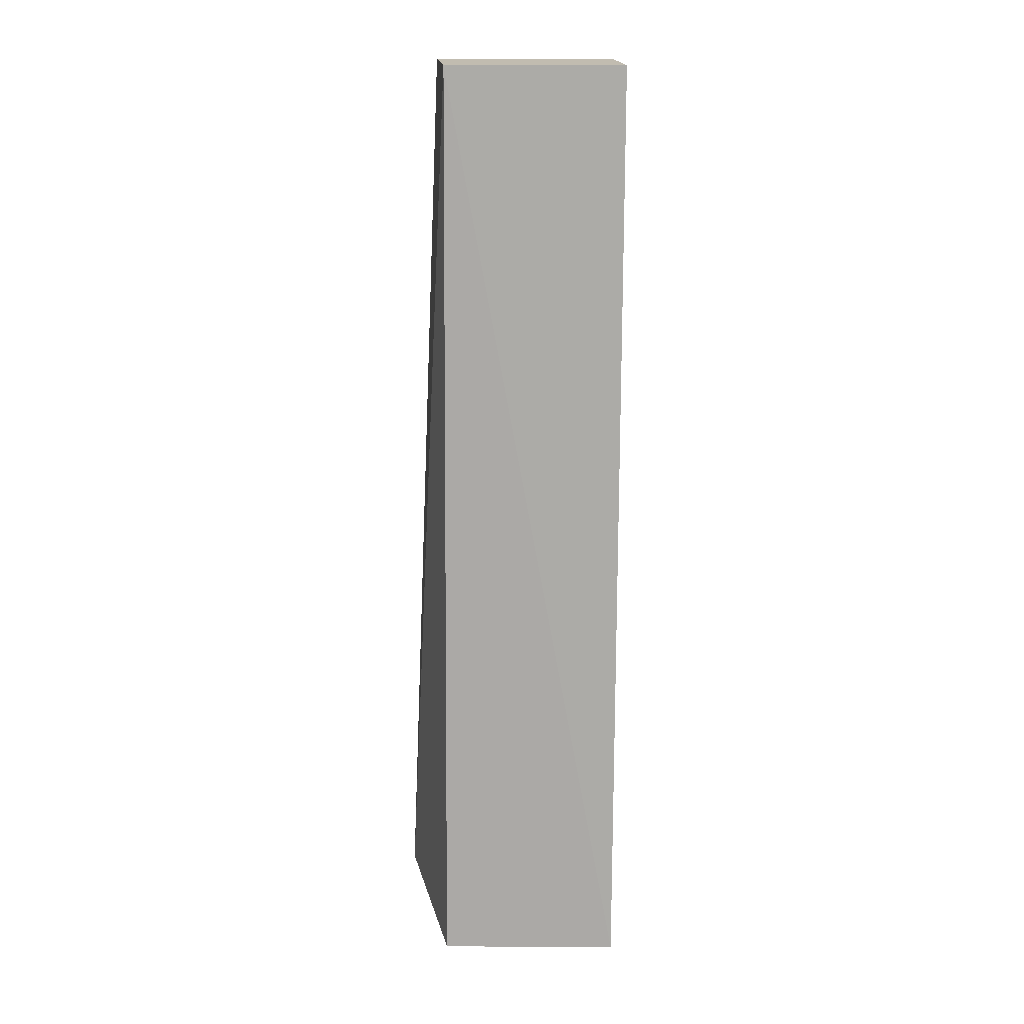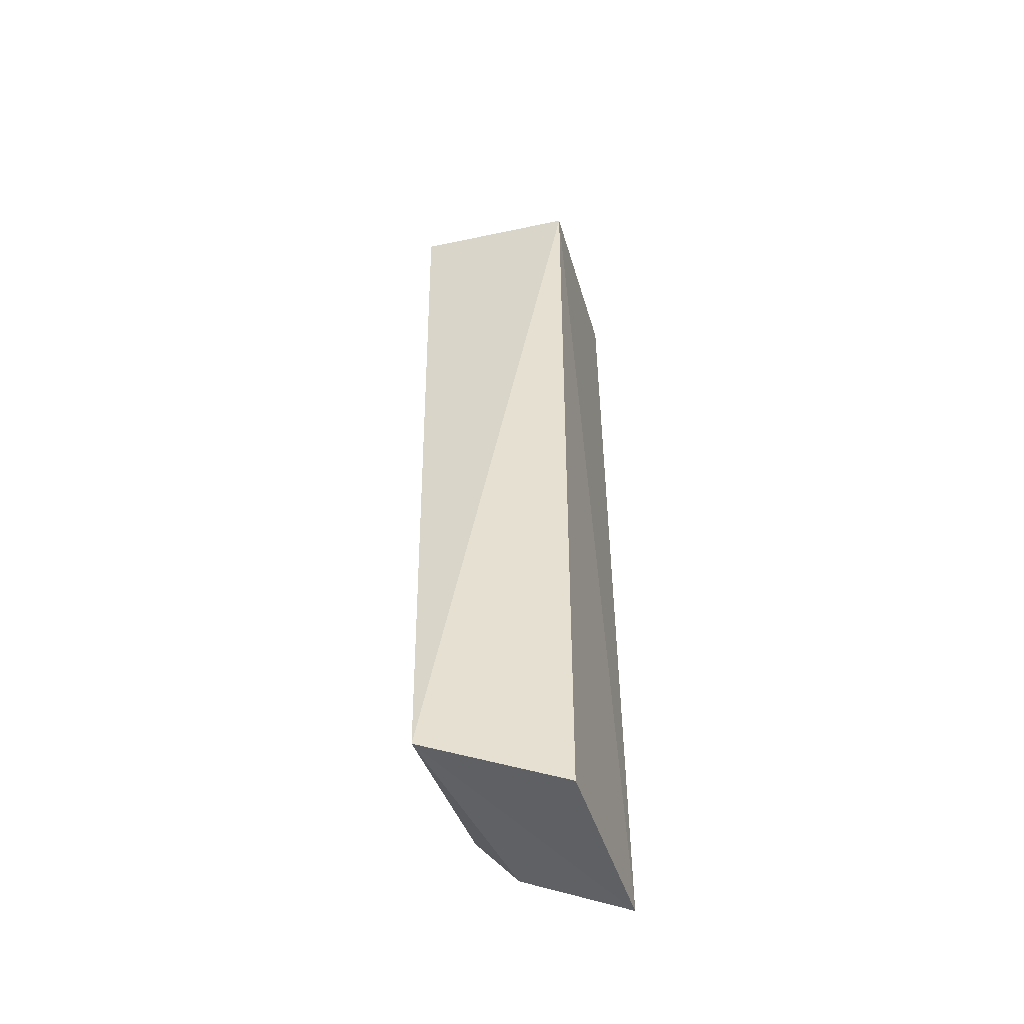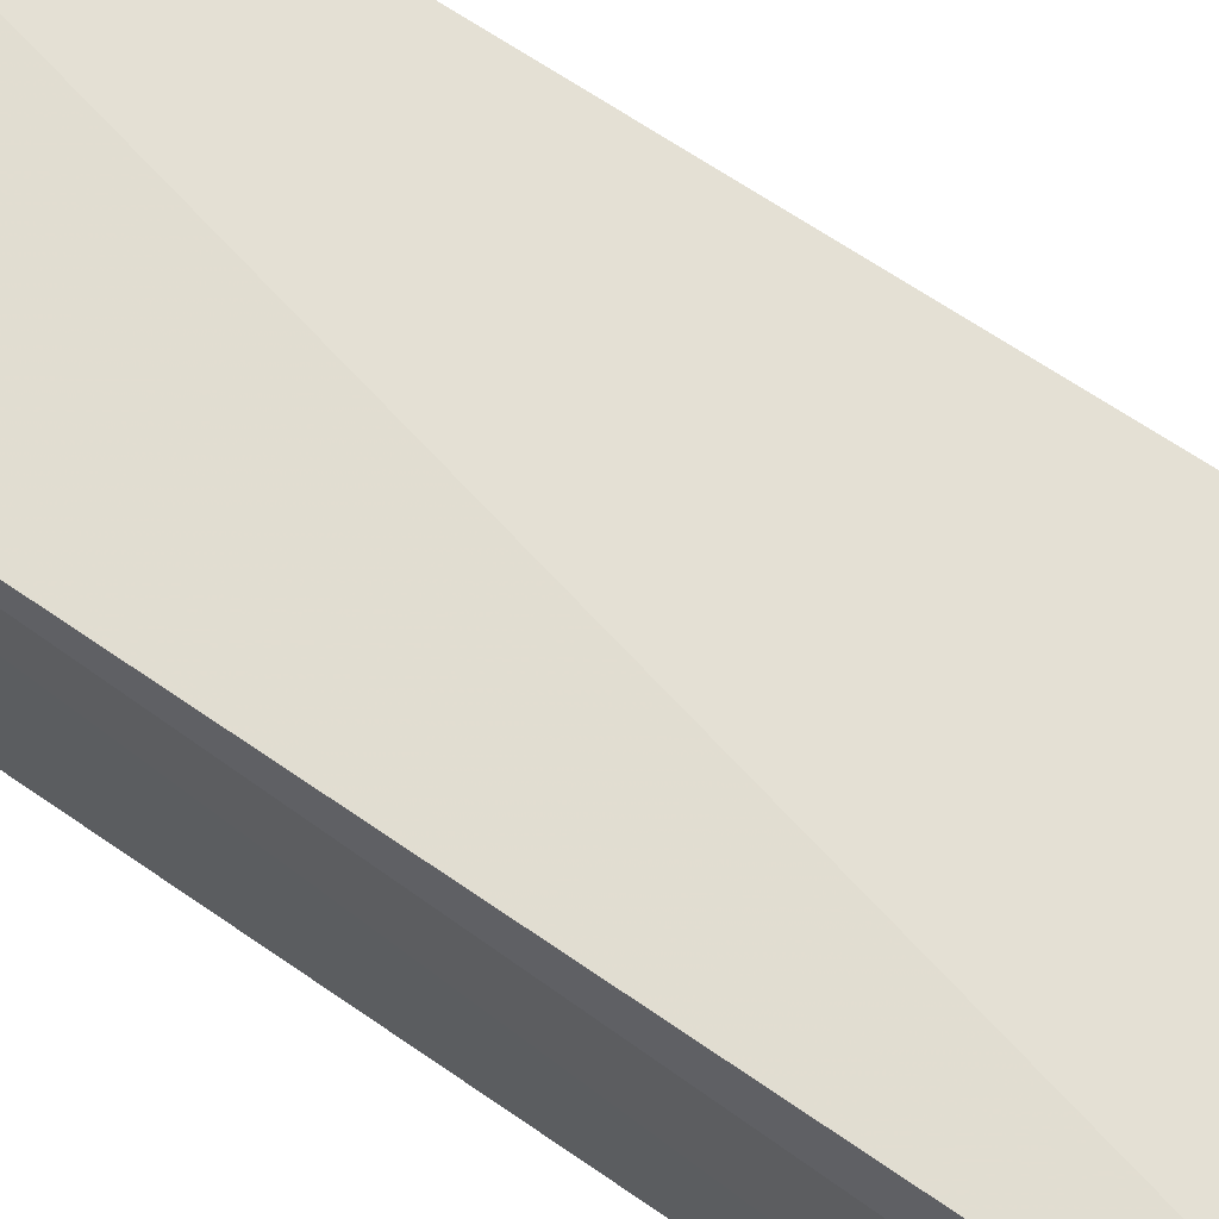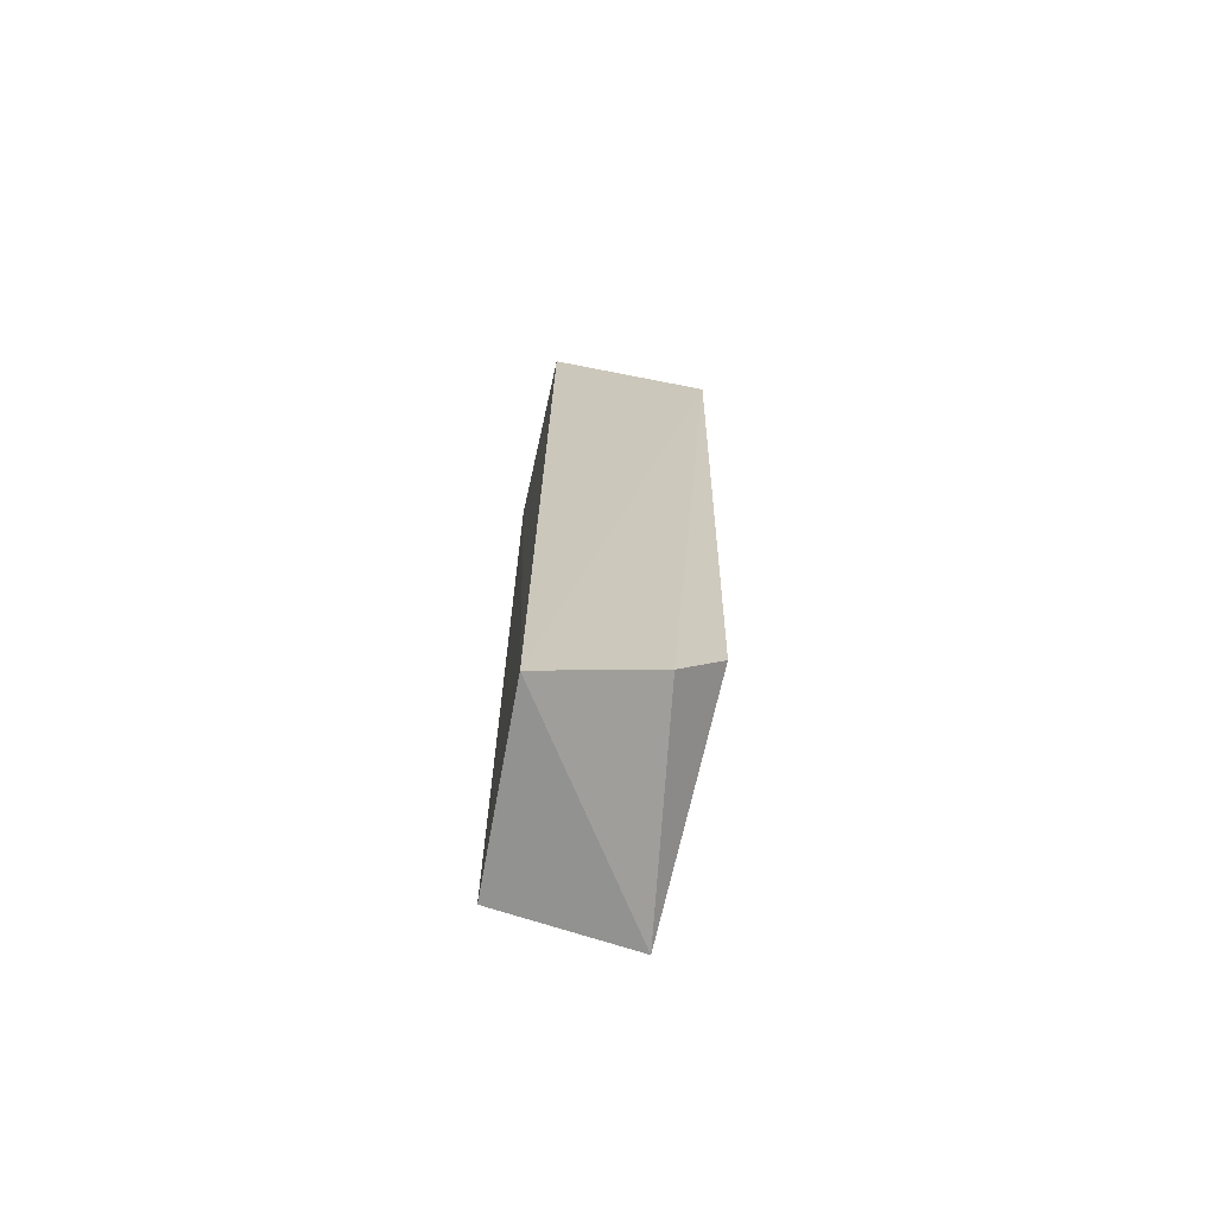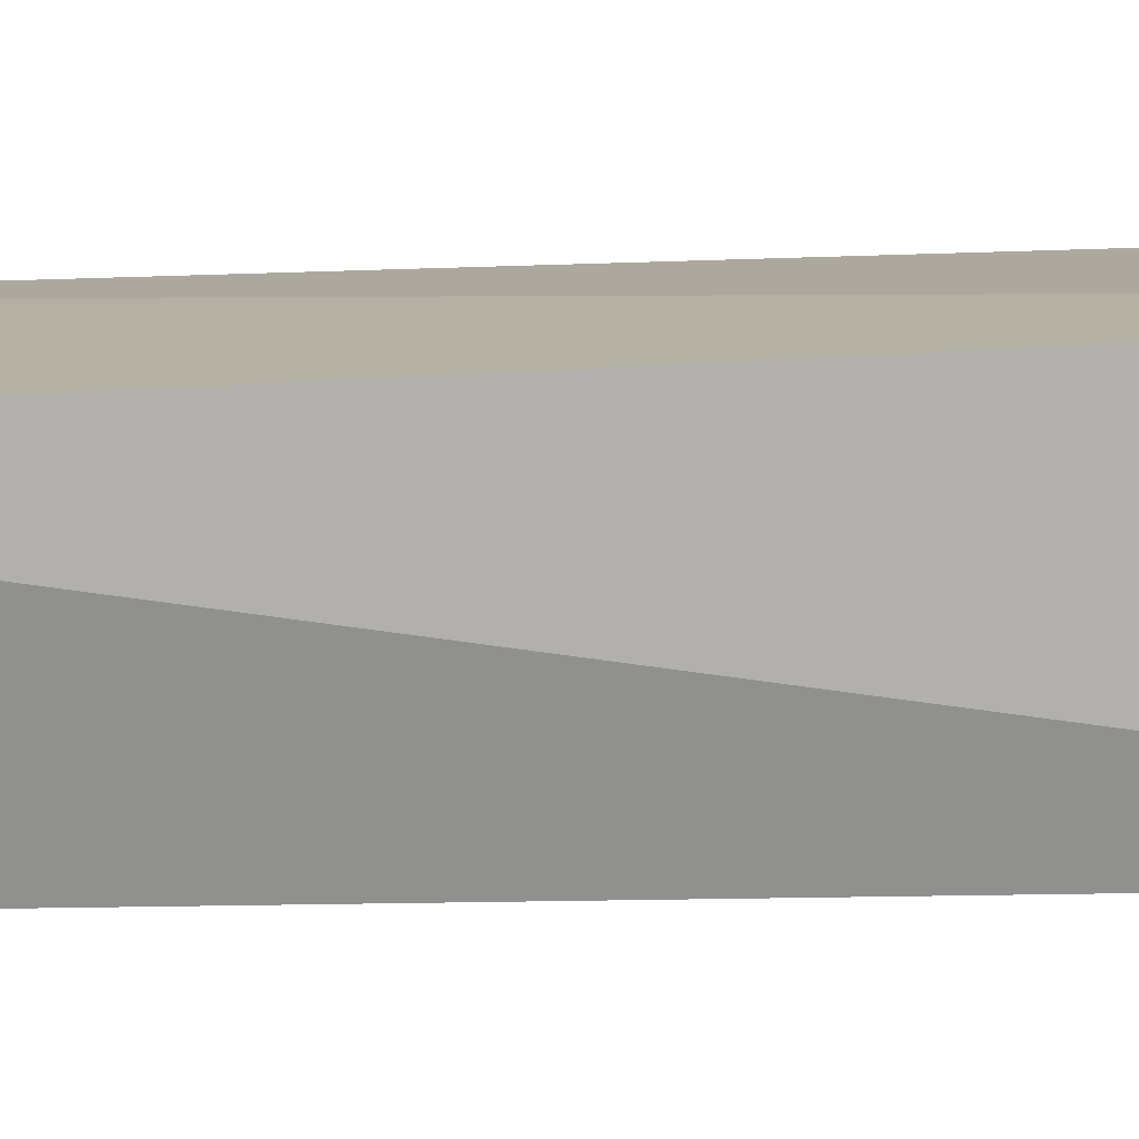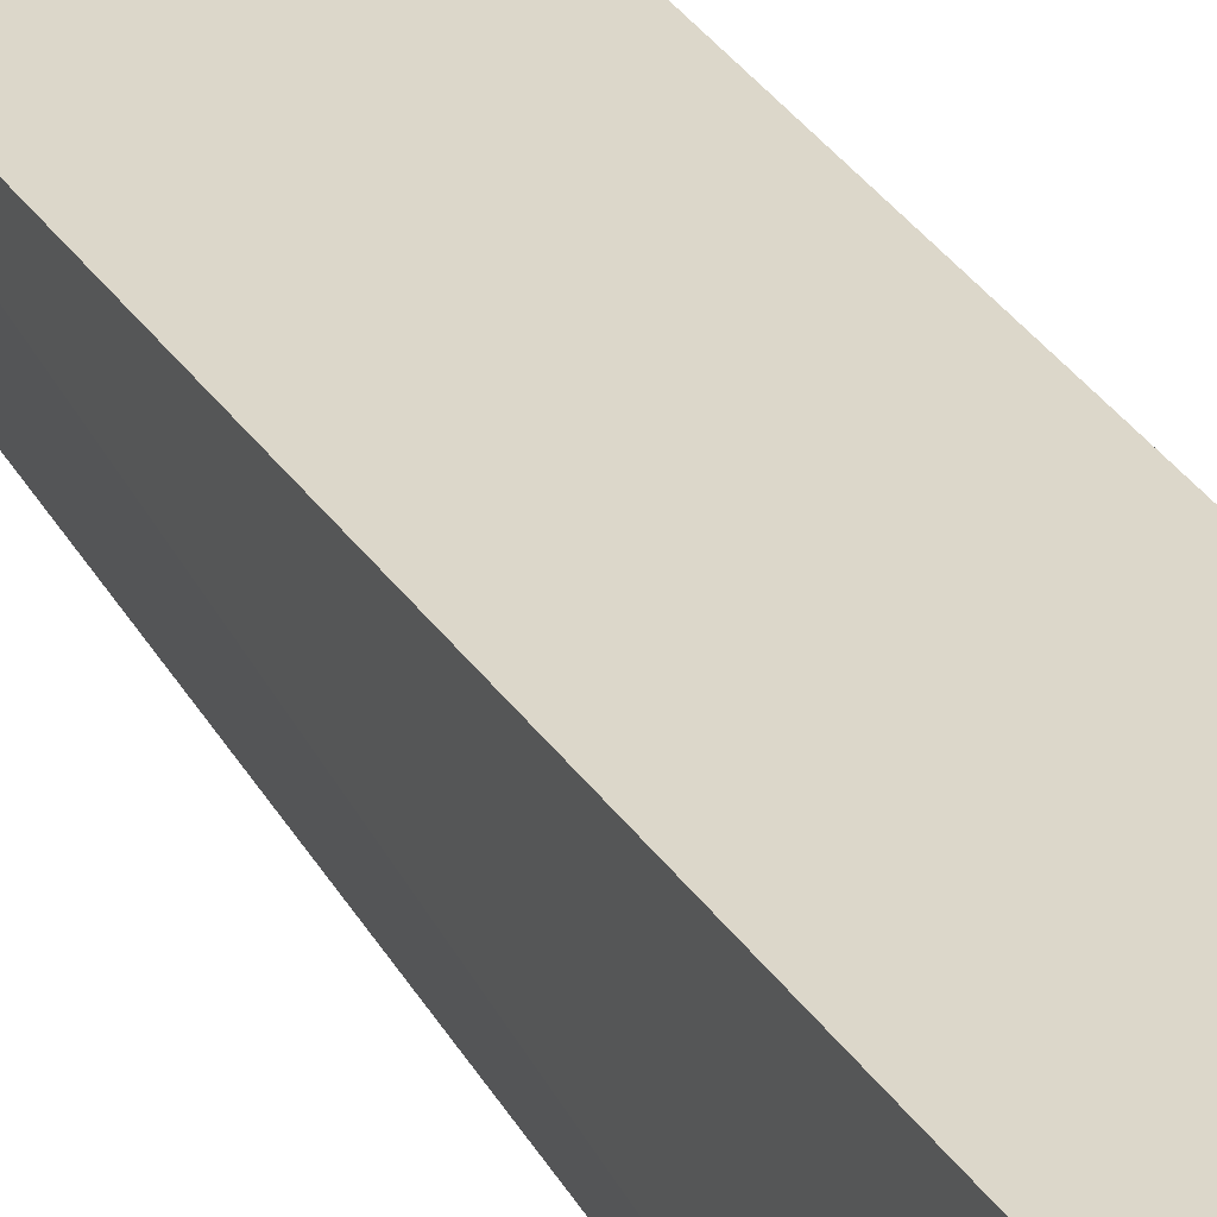
<metadata>
{"format":"obj","ext":"obj","renderer":"f3d","projection":"perspective","resolution":1024,"background":"white","views":[{"elev":14.2,"azim":-2.4,"up":"+Z"},{"elev":-50.9,"azim":-73.6,"up":"+Z"},{"elev":67.6,"azim":125.3,"up":"+Y"},{"elev":-70.7,"azim":77.4,"up":"+Z"},{"elev":9.5,"azim":-94.6,"up":"+Y"},{"elev":32.0,"azim":-24.7,"up":"+Y"}]}
</metadata>
<code>
v -0.02617 0.09988 0.2079
v -0.02679 0.06403 0.2065
v -0.0275 0.06349 0.001213
v -0.06676 0.06499 0.001472
v -0.06698 0.1004 0.2079
v -0.06567 0.06403 0.2065
v -0.02789 0.09655 0.02566
v -0.0747 0.09442 0.01139
v -0.02715 0.08727 0.01427
f 1 2 3
f 5 2 1
f 6 3 2
f 6 4 3
f 6 2 5
f 7 5 1
f 8 6 5
f 8 4 6
f 8 5 7
f 8 3 4
f 9 7 1
f 9 1 3
f 9 8 7
f 9 3 8

</code>
